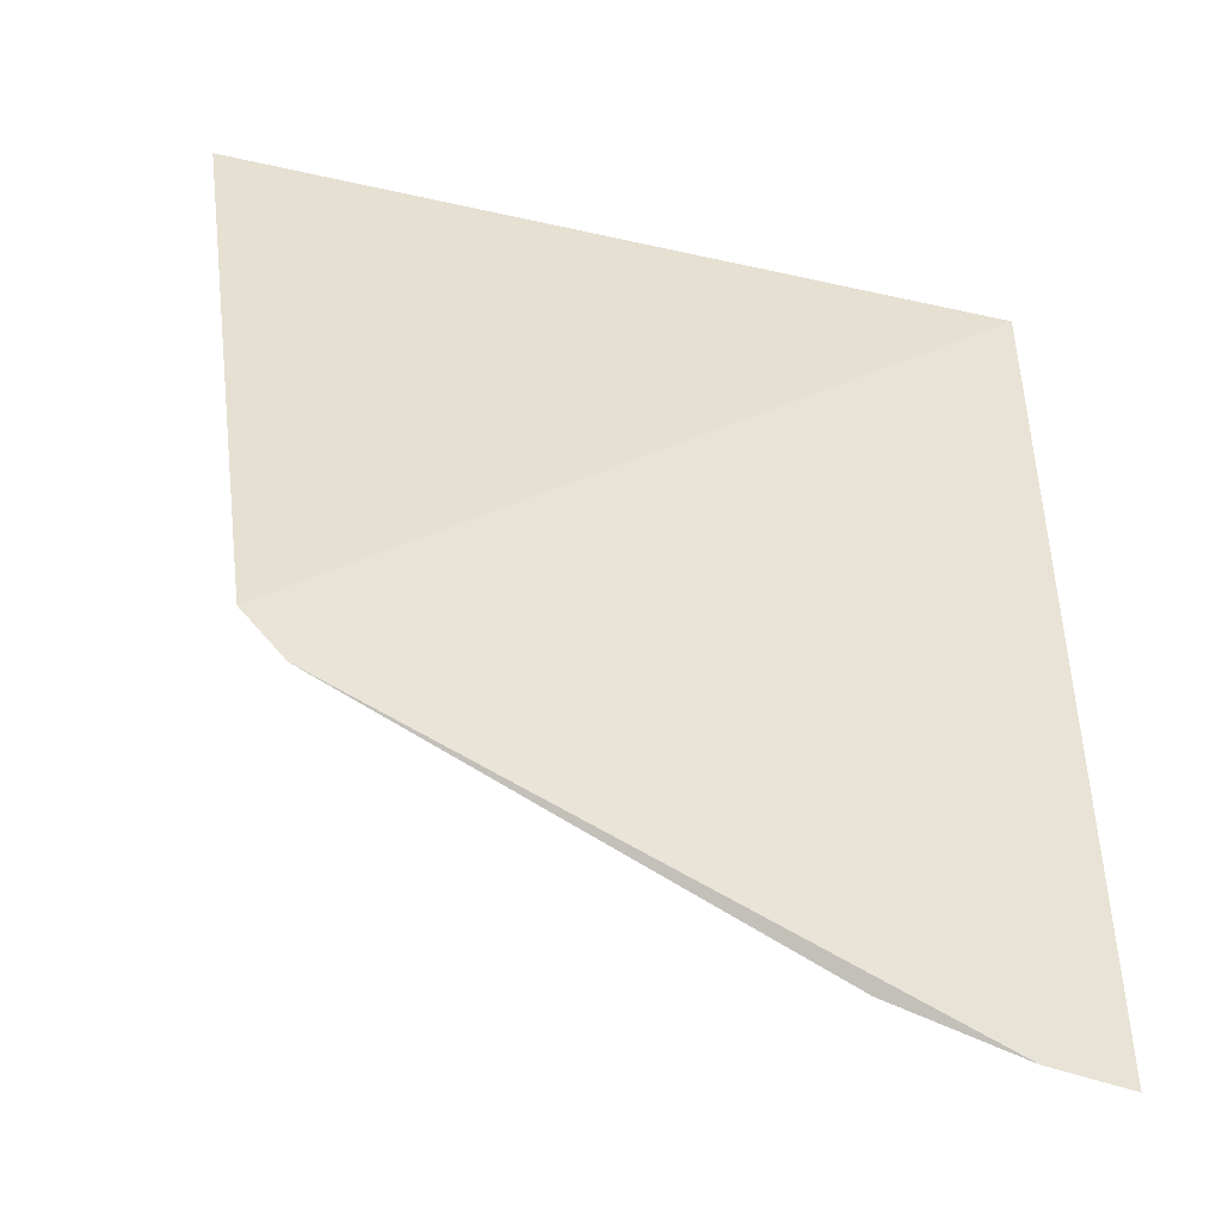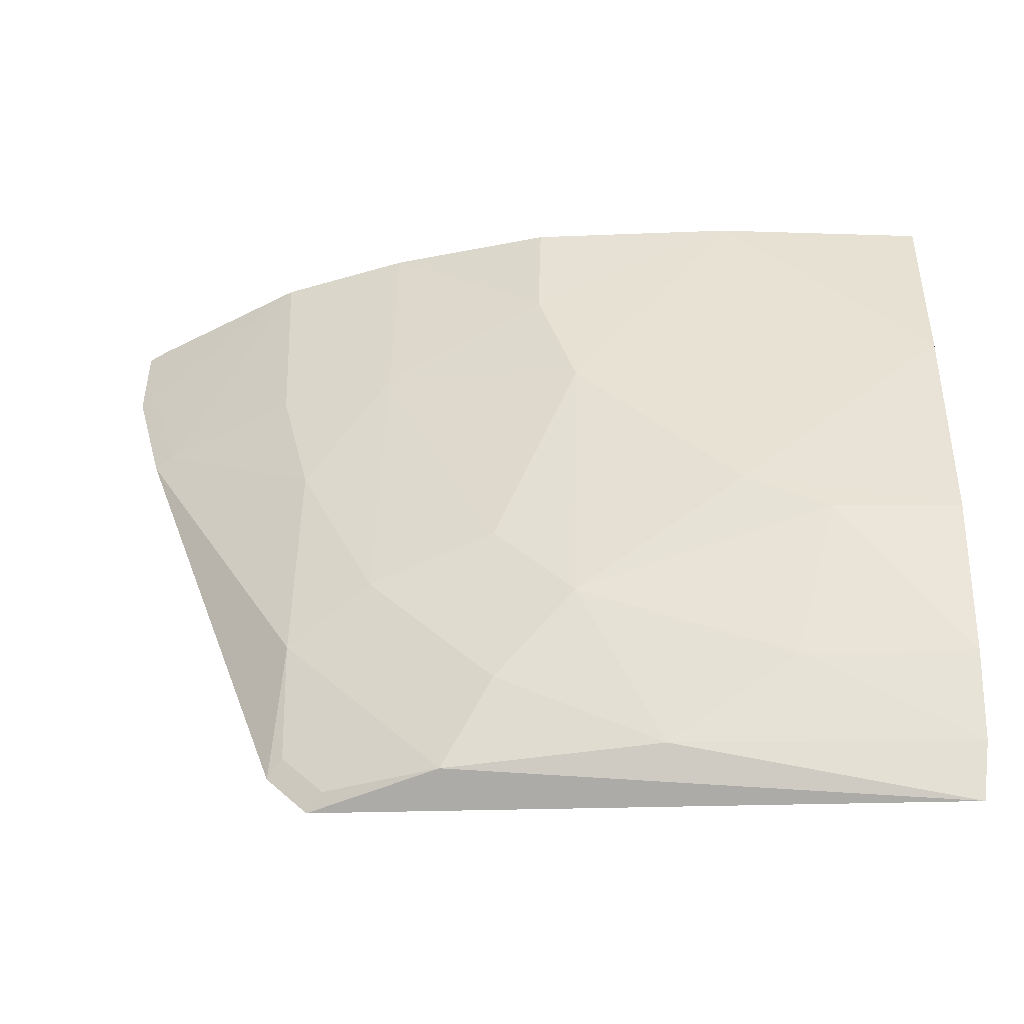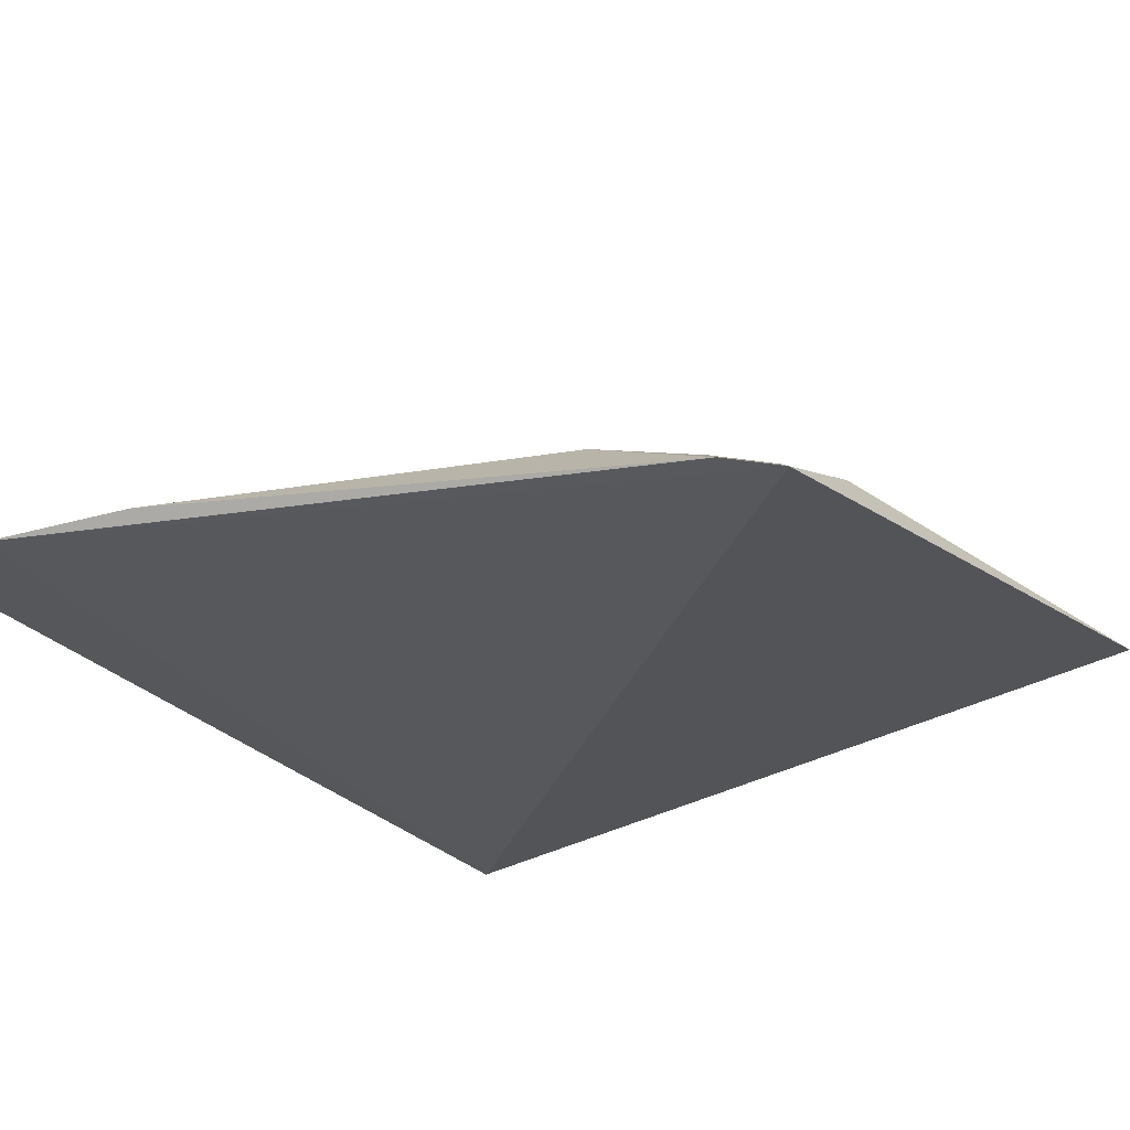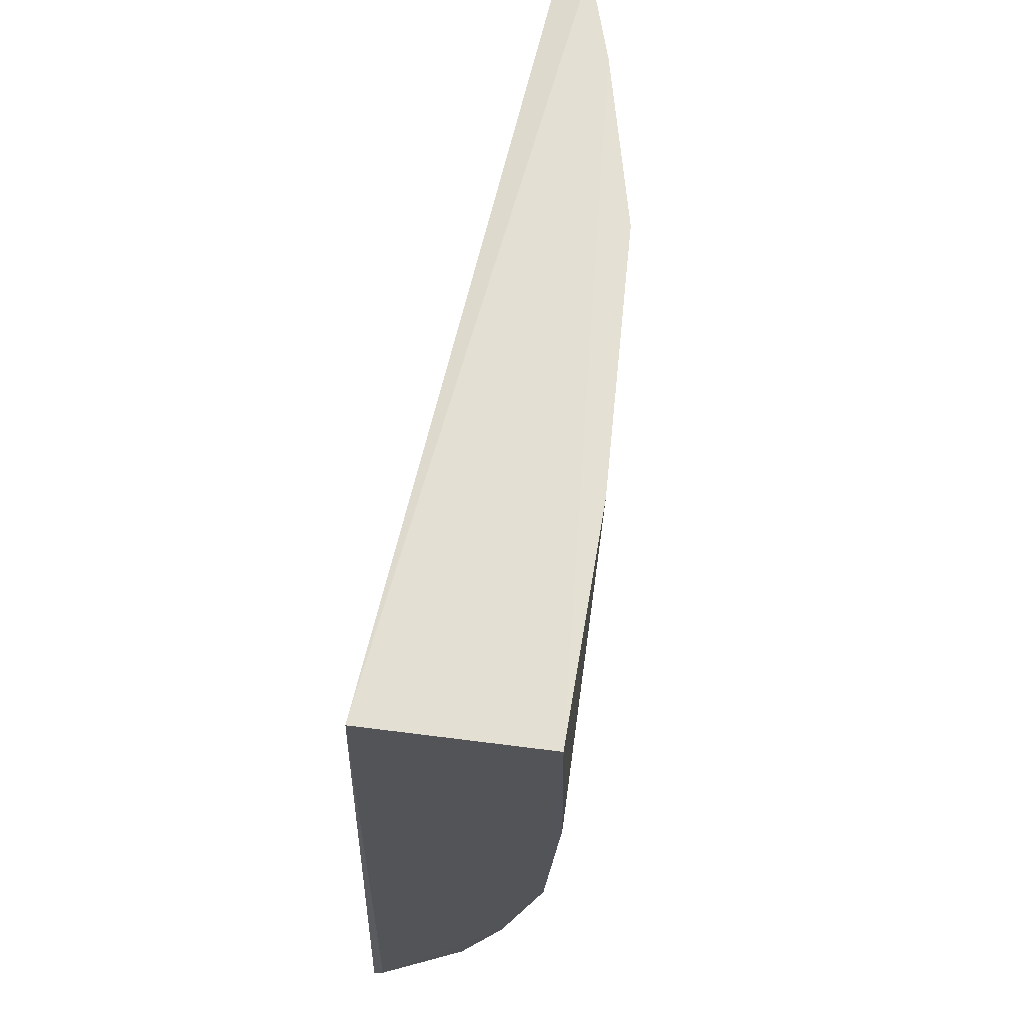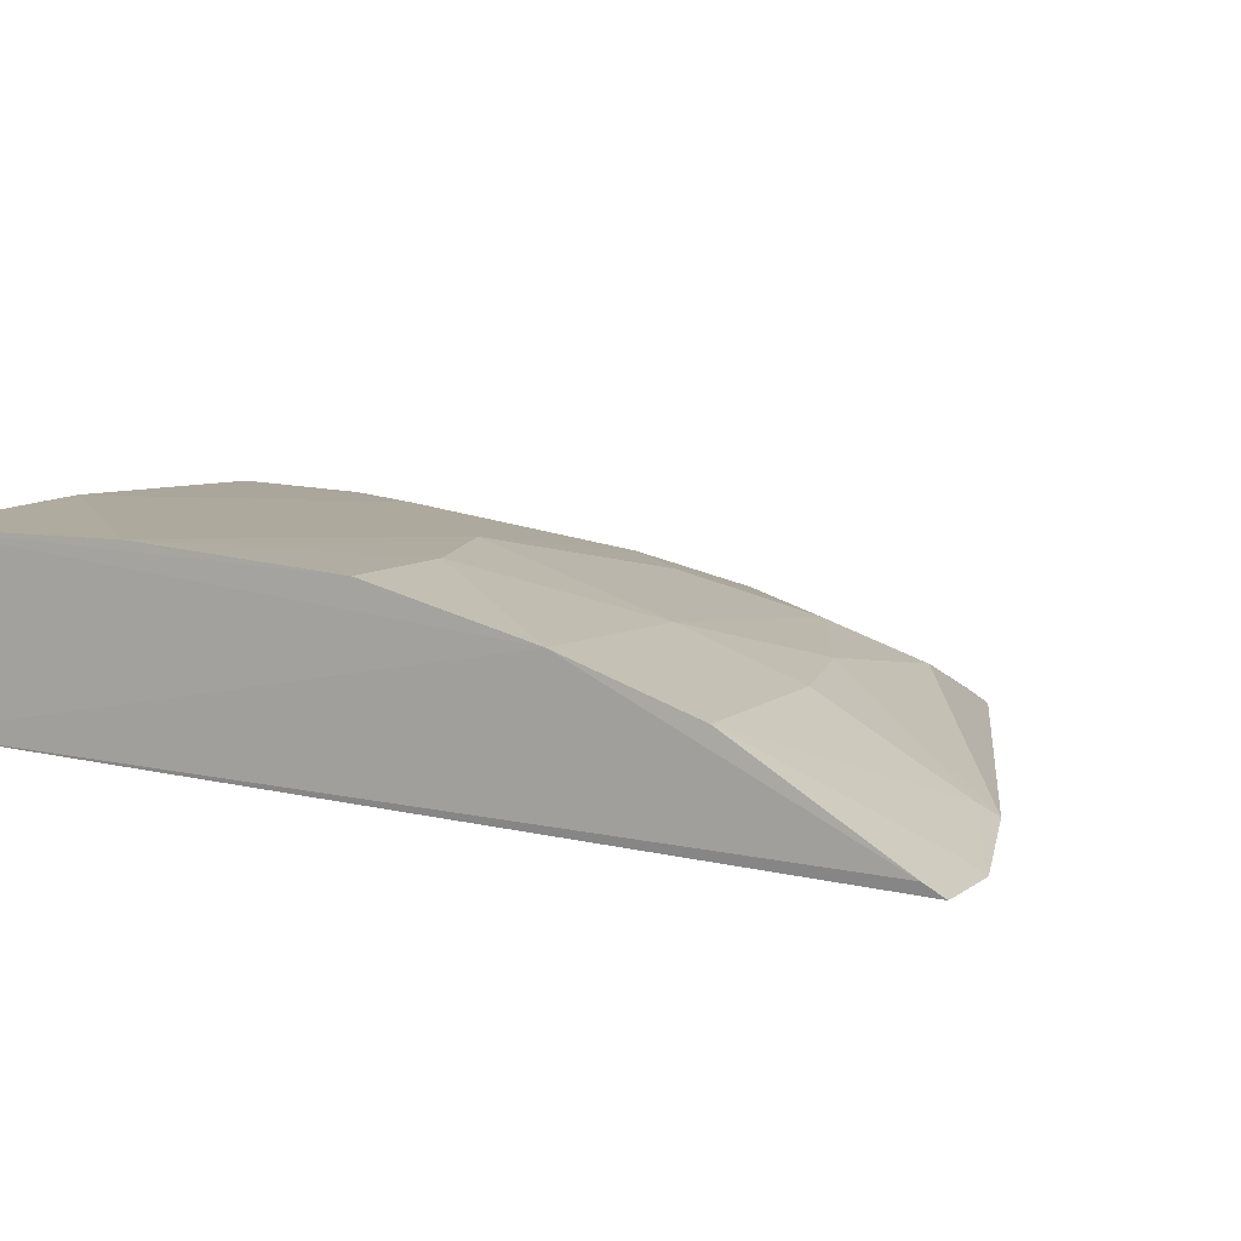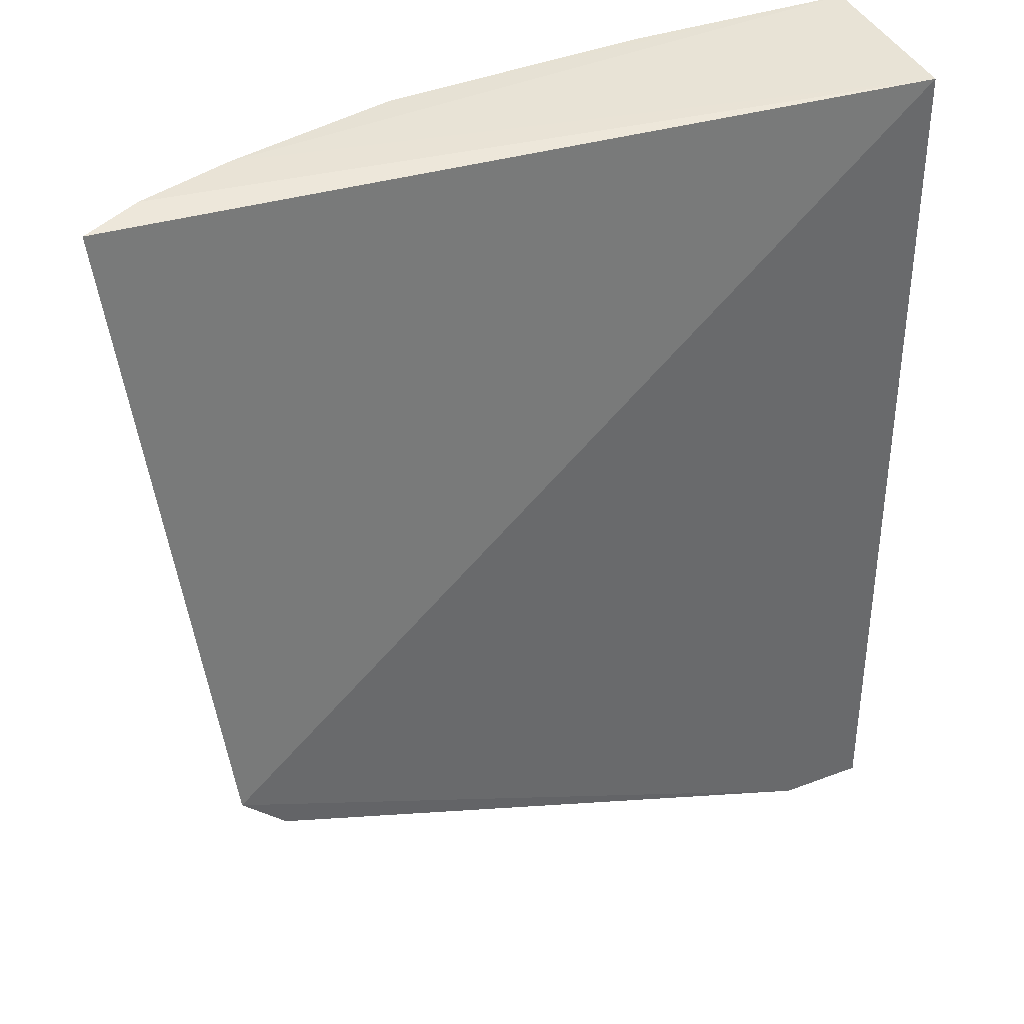
<metadata>
{"format":"obj","ext":"obj","renderer":"f3d","projection":"perspective","resolution":1024,"background":"white","views":[{"elev":-42.4,"azim":159.8,"up":"+Y"},{"elev":39.9,"azim":91.7,"up":"+Z"},{"elev":-30.0,"azim":32.5,"up":"+Z"},{"elev":66.2,"azim":-81.2,"up":"+Y"},{"elev":9.6,"azim":-62.5,"up":"+Z"},{"elev":41.1,"azim":156.9,"up":"+Y"}]}
</metadata>
<code>
v 0.03743 -0.3371 0.2137
v 0.2613 -0.2463 0.2129
v 0.09726 -0.1576 0.279
v 0.007554 -0.02285 0.2842
v 0.006098 -0.02316 0.2249
v 0.2811 -0.02471 0.2476
v 0.006629 -0.2302 0.2668
v 0.2292 -0.1839 0.2479
v 0.1723 -0.02279 0.2804
v 0.007246 -0.1725 0.2807
v 0.007227 -0.3379 0.2152
v 0.2581 -0.2009 0.233
v 0.1252 -0.2583 0.2473
v 0.007573 -0.09882 0.2854
v 0.229 -0.08147 0.2619
v 0.2618 -0.02251 0.2556
v 0.05248 -0.1725 0.2796
v 0.006492 -0.3313 0.2191
v 0.258 -0.1258 0.2474
v 0.1838 -0.2294 0.248
v 0.2012 -0.2579 0.233
v 0.08351 -0.02293 0.2852
v 0.1573 -0.09765 0.279
v 0.2299 -0.02233 0.2658
v 0.08129 -0.2291 0.2619
v 0.007061 -0.2758 0.2516
v 0.1995 -0.1566 0.2619
v 0.0827 -0.3241 0.2173
v 0.241 -0.2564 0.2181
v 0.1723 -0.06753 0.279
v 0.1704 -0.1858 0.2618
v 0.0798 -0.2704 0.248
v 0.2461 -0.2615 0.2129
v 0.0805 -0.3178 0.2212
v 0.2562 -0.2412 0.218
v 0.0367 -0.3305 0.2177
v 0.07954 -0.2999 0.2314
f 5 2 1
f 6 2 5
f 7 4 5
f 10 4 7
f 11 5 1
f 12 2 6
f 14 4 10
f 16 6 5
f 17 10 7
f 17 14 10
f 17 3 14
f 18 7 5
f 18 5 11
f 18 11 1
f 19 12 6
f 19 8 12
f 19 16 15
f 19 6 16
f 20 12 8
f 21 20 13
f 21 12 20
f 22 9 4
f 22 4 14
f 23 9 22
f 23 22 14
f 23 14 3
f 24 16 5
f 24 5 4
f 24 4 9
f 24 15 16
f 25 3 17
f 25 13 20
f 25 17 7
f 26 7 18
f 26 25 7
f 27 19 15
f 27 8 19
f 27 20 8
f 27 23 3
f 28 21 13
f 29 12 21
f 30 9 23
f 30 24 9
f 30 15 24
f 30 27 15
f 30 23 27
f 31 25 20
f 31 3 25
f 31 27 3
f 31 20 27
f 32 13 25
f 32 25 26
f 33 28 1
f 33 1 2
f 33 29 21
f 33 21 28
f 34 1 28
f 34 28 13
f 35 2 12
f 35 12 29
f 35 33 2
f 35 29 33
f 36 34 26
f 36 1 34
f 36 26 18
f 36 18 1
f 37 32 26
f 37 26 34
f 37 34 13
f 37 13 32

</code>
